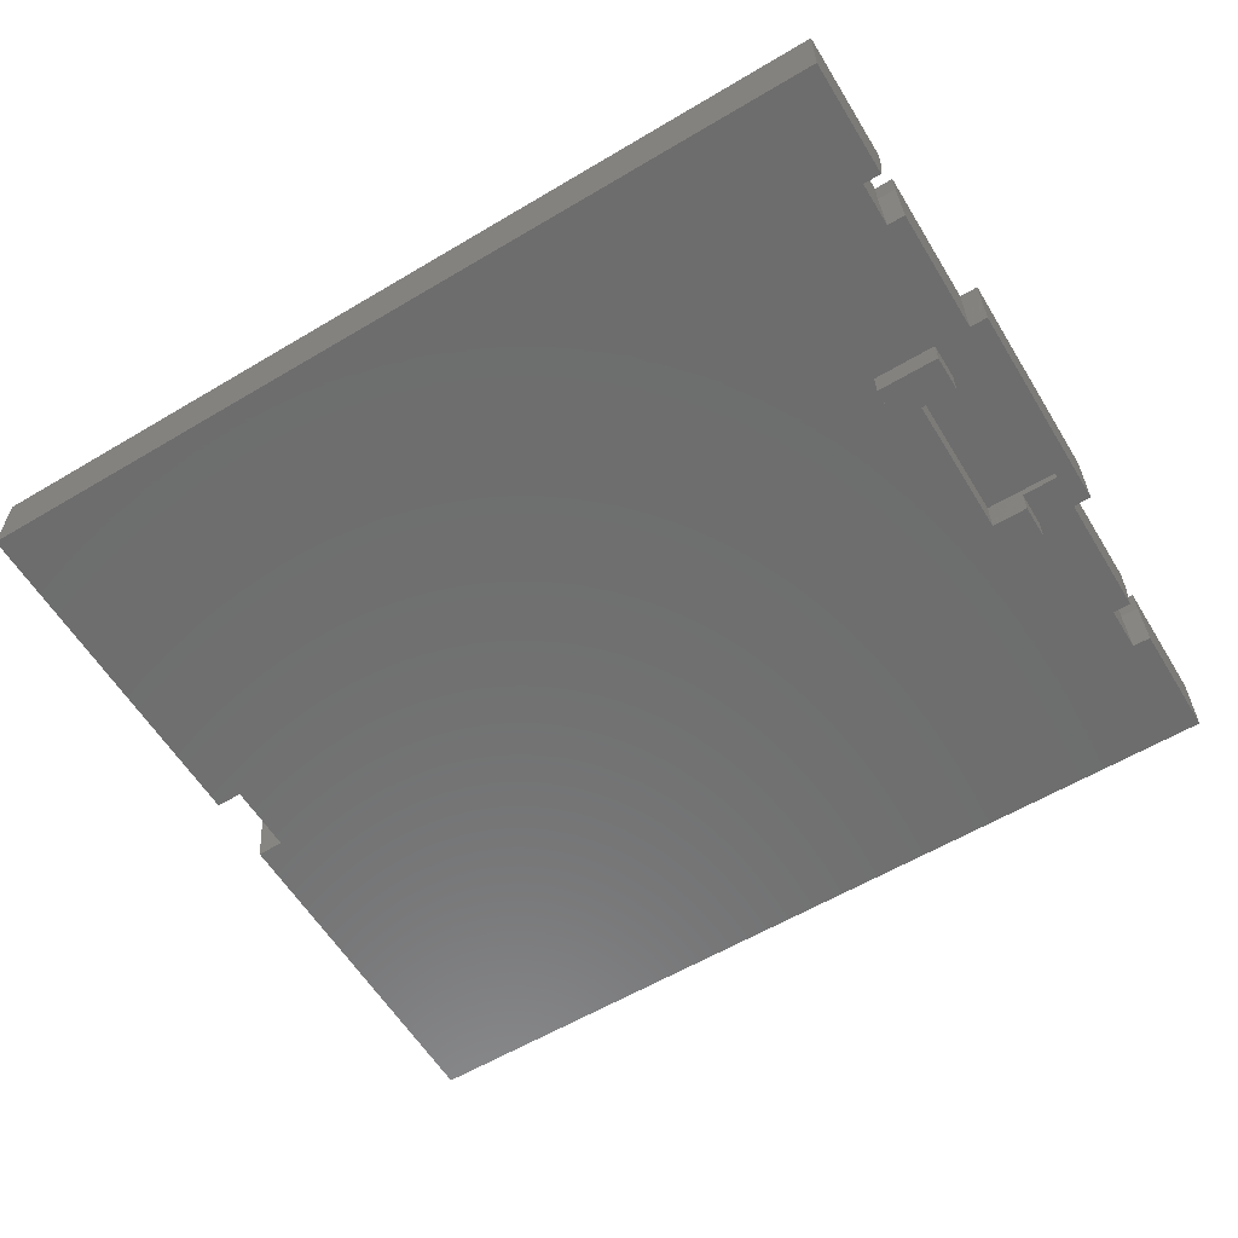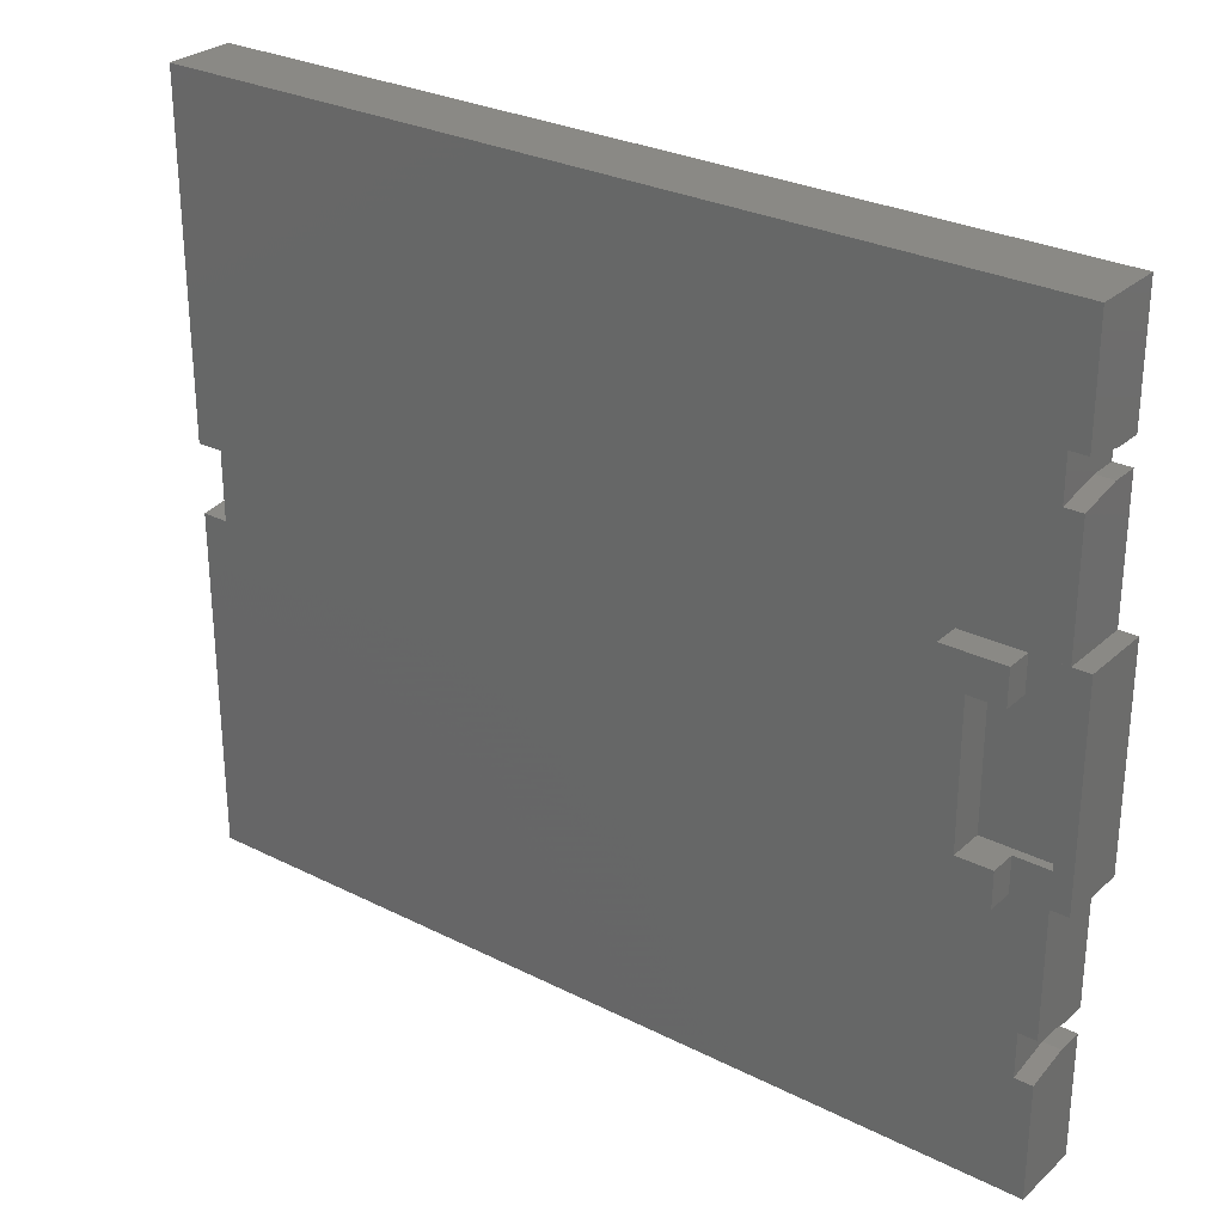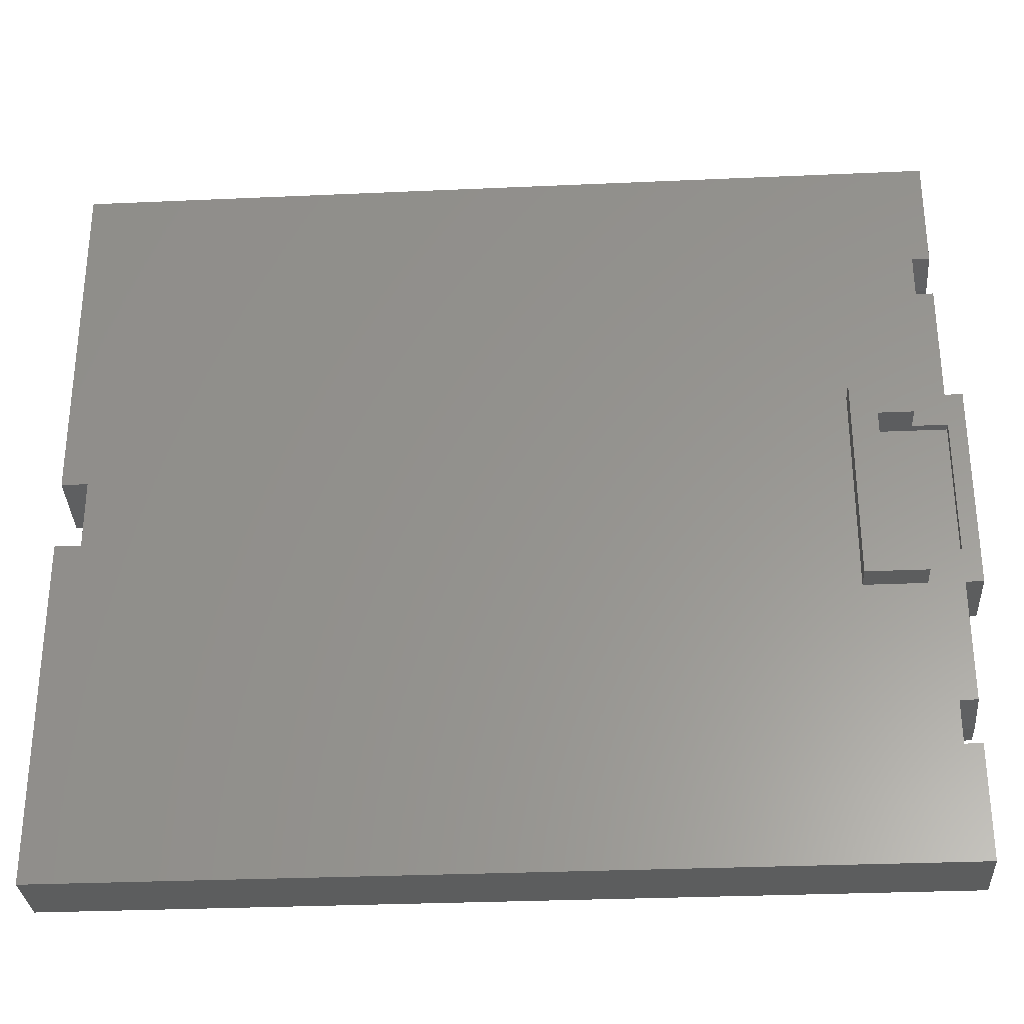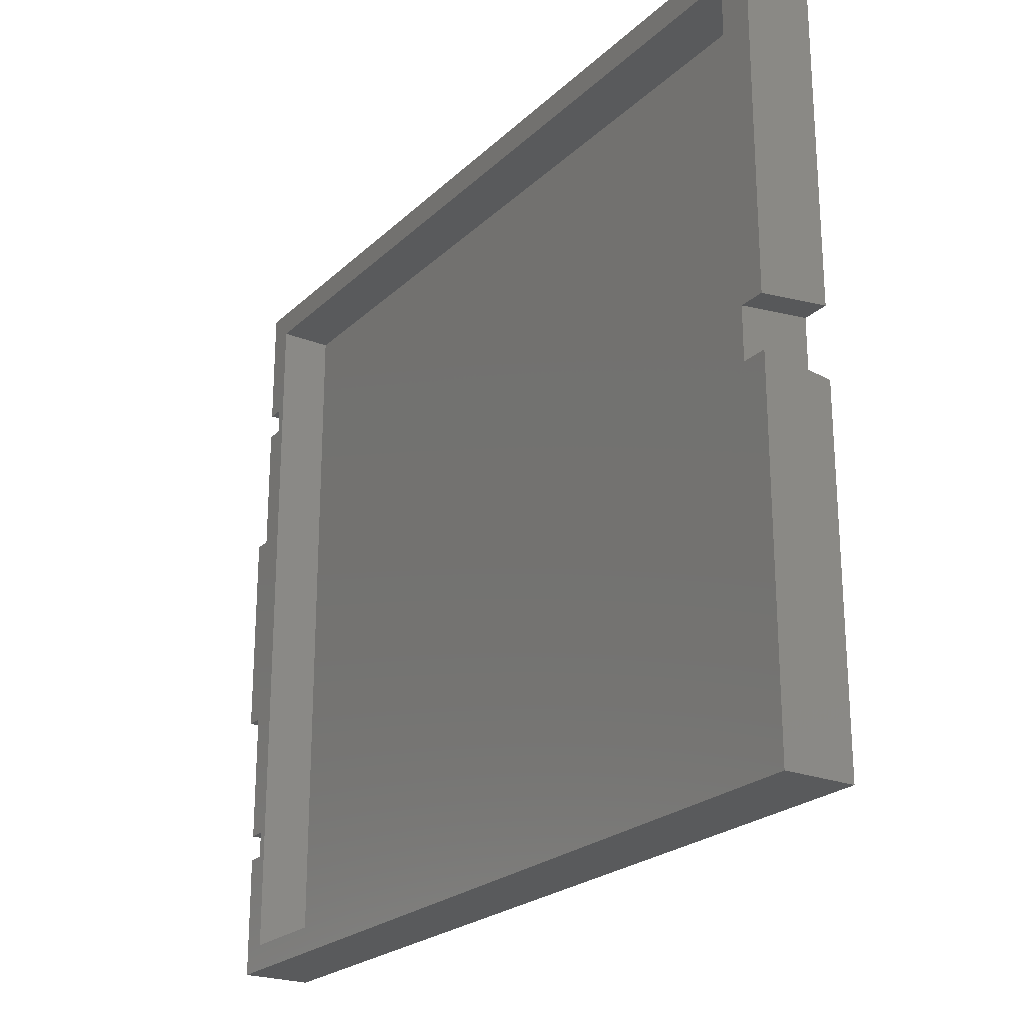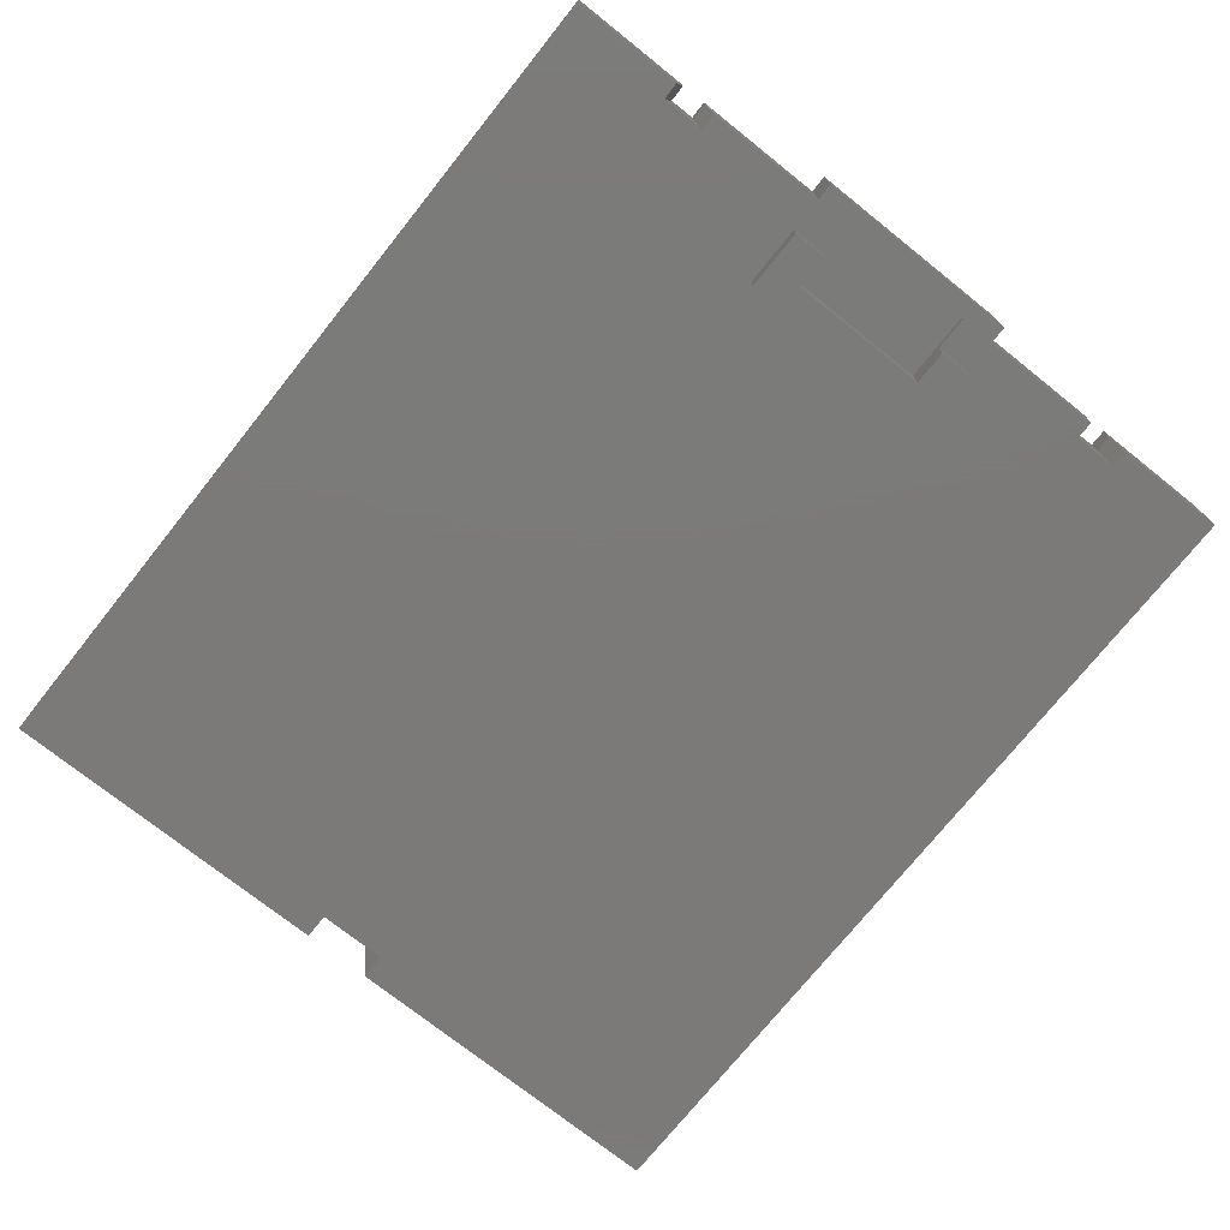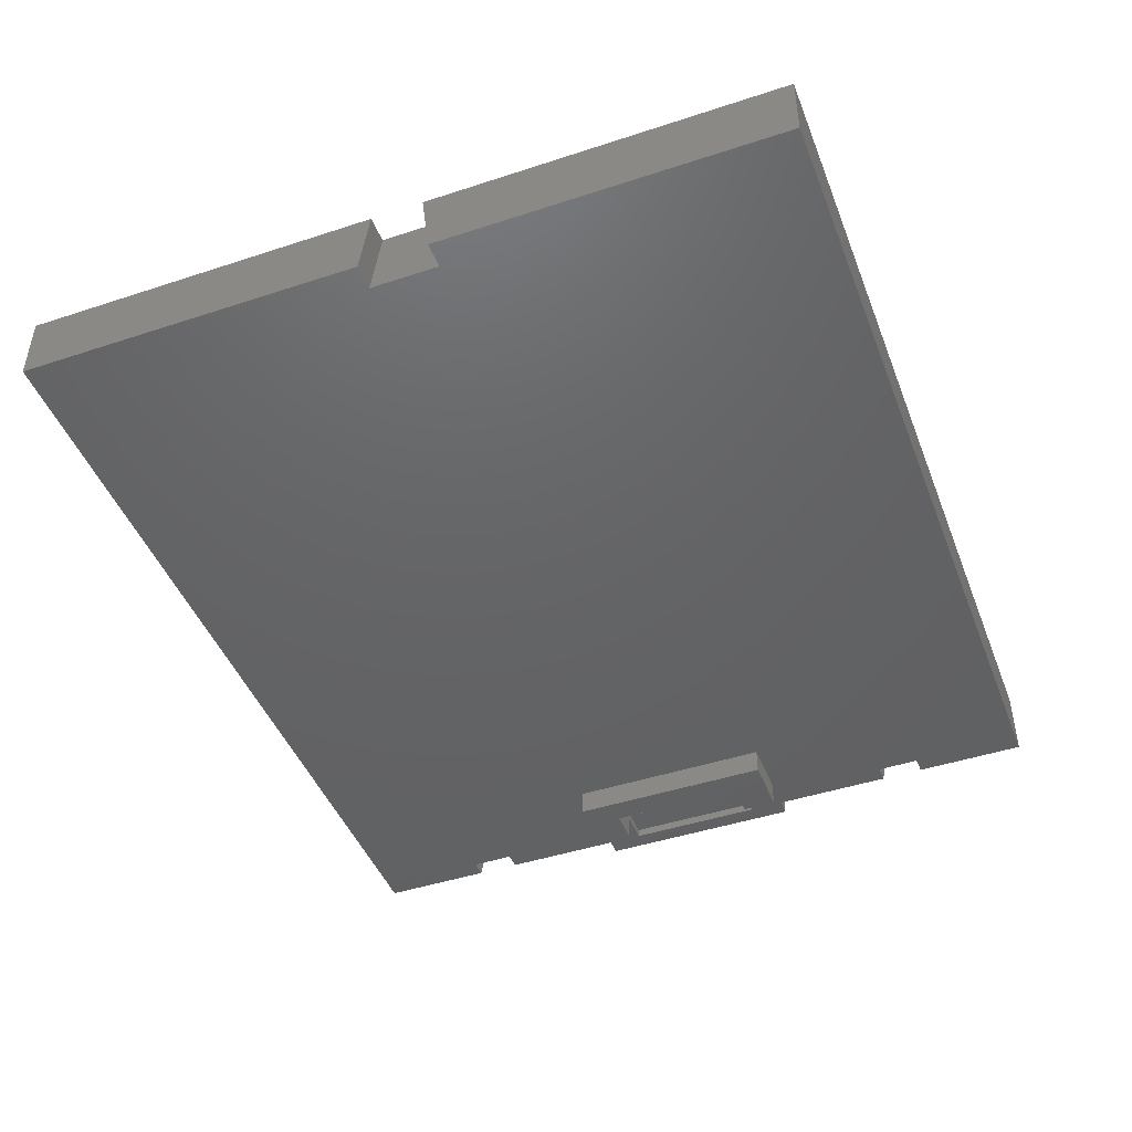
<metadata>
{"format":"stl","ext":"stl","renderer":"f3d","projection":"perspective","resolution":1024,"background":"white","views":[{"elev":-59.6,"azim":31.4,"up":"+Y"},{"elev":28.5,"azim":37.1,"up":"+Z"},{"elev":-30.4,"azim":3.7,"up":"+Z"},{"elev":-23.3,"azim":-123.6,"up":"+Z"},{"elev":-73.8,"azim":51.4,"up":"+Y"},{"elev":-45.5,"azim":-69.3,"up":"+Y"}]}
</metadata>
<code>
# stl→obj: 76 verts, 144 faces
v 19.2 3.2 12
v 19.2 3.2 10.8
v 18.8 3.2 16.4
v 20 3.2 10.8
v 20 3.2 4.8
v 20 3.2 12
v 20 3.2 17.6
v -18.4 3.2 16.4
v -20 3.2 17.6
v -20 3.2 1.2
v -18.8 3.2 1.2
v 20 3.2 -10.8
v 19.2 3.2 -10.8
v 20 3.2 -4.8
v 19.2 3.2 -12
v 18.8 3.2 -16.4
v -20 3.2 -17.6
v -18.4 3.2 -16.4
v 20 3.2 -17.6
v -20 3.2 -1.2
v -18.8 3.2 -1.2
v 20 3.2 -12
v -18.4 0.8 16.4
v 18.8 0.8 16.4
v 18.8 0.8 -16.4
v -18.4 0.8 -16.4
v 20.8 3.2 -4.8
v 20.8 3.2 4.8
v 20.8 0 -4.8
v 20.8 0 4.8
v 20 0 -4.8
v 20 2 10.8
v 20 0 10.4
v 20 0 4.8
v 20 2 -10.8
v 20 0 -10.4
v 19.2 2 -12
v 19.2 2 -10.8
v 19.2 0 -10.4
v 19.2 0 -12.4
v 20 0 -12.4
v 20 2 -12
v -20 0 -17.6
v -20 0 -1.6
v -18.8 0 -1.6
v 20 0 -17.6
v -20 0 1.6
v -20 0 17.6
v 20 0 17.6
v -18.8 0 1.6
v 19.2 2 10.8
v 19.2 2 12
v 19.2 0 12.4
v 19.2 0 10.4
v 20 2 12
v 20 0 12.4
v 18.4 -1.2 4.8
v 15.6 0 4.8
v 15.6 -1.2 4.8
v 18.4 0 4.8
v 18.4 -1.2 3.2
v 18.4 0 3.2
v 18.4 -1.2 -4.8
v 15.6 -1.2 -4.8
v 15.6 0 -4.8
v 18.4 0 -4.8
v 18.4 -1.2 -3.2
v 18.4 0 -3.2
v 16.8 0.4 -3.2
v 20 0.4 -3.2
v 20 0.4 3.2
v 16.8 0.4 3.2
v 16.8 -1.2 -3.2
v 16.8 -1.2 3.2
v 20 0 3.2
v 20 0 -3.2
f 1 2 3
f 2 4 5
f 6 1 3
f 3 7 6
f 3 8 9
f 9 7 3
f 10 9 8
f 8 11 10
f 12 13 14
f 13 15 16
f 17 18 16
f 16 19 17
f 18 17 20
f 20 21 18
f 16 15 22
f 22 19 16
f 23 24 25
f 25 26 23
f 23 8 3
f 3 24 23
f 26 18 8
f 8 23 26
f 25 16 18
f 18 26 25
f 24 3 16
f 16 25 24
f 2 13 16
f 16 3 2
f 27 14 5
f 5 28 27
f 18 21 11
f 11 8 18
f 2 5 14
f 14 13 2
f 29 27 28
f 28 30 29
f 14 27 29
f 29 31 14
f 32 33 34
f 34 5 32
f 5 4 32
f 30 28 5
f 5 34 30
f 14 31 35
f 35 12 14
f 31 36 35
f 37 38 39
f 39 40 37
f 13 38 37
f 37 15 13
f 41 42 37
f 37 40 41
f 15 37 42
f 42 22 15
f 35 38 13
f 13 12 35
f 39 38 35
f 35 36 39
f 20 17 43
f 43 44 20
f 45 21 20
f 20 44 45
f 42 41 46
f 46 19 42
f 19 22 42
f 43 17 19
f 19 46 43
f 9 10 47
f 47 48 9
f 49 7 9
f 9 48 49
f 11 21 45
f 45 50 11
f 47 10 11
f 11 50 47
f 51 52 53
f 53 54 51
f 1 52 51
f 51 2 1
f 33 32 51
f 51 54 33
f 2 51 32
f 32 4 2
f 7 49 55
f 55 6 7
f 49 56 55
f 53 52 55
f 55 56 53
f 55 52 1
f 1 6 55
f 57 58 59
f 58 57 60
f 61 60 57
f 60 61 62
f 63 64 65
f 65 66 63
f 67 63 66
f 66 68 67
f 69 70 71
f 71 72 69
f 73 69 72
f 72 74 73
f 75 71 70
f 70 76 75
f 58 65 64
f 64 59 58
f 73 67 68
f 68 69 73
f 69 68 76
f 76 70 69
f 64 63 67
f 67 73 64
f 68 66 29
f 29 76 68
f 62 61 74
f 74 72 62
f 75 62 72
f 72 71 75
f 61 57 59
f 59 74 61
f 30 60 62
f 62 75 30
f 59 64 73
f 73 74 59
f 29 30 75
f 75 76 29
f 54 58 34
f 34 33 54
f 48 47 50
f 50 49 48
f 58 54 53
f 53 50 58
f 50 53 49
f 53 56 49
f 31 65 39
f 39 36 31
f 45 44 43
f 43 46 45
f 40 39 65
f 65 45 40
f 40 45 46
f 41 40 46
f 45 65 58
f 58 50 45

</code>
